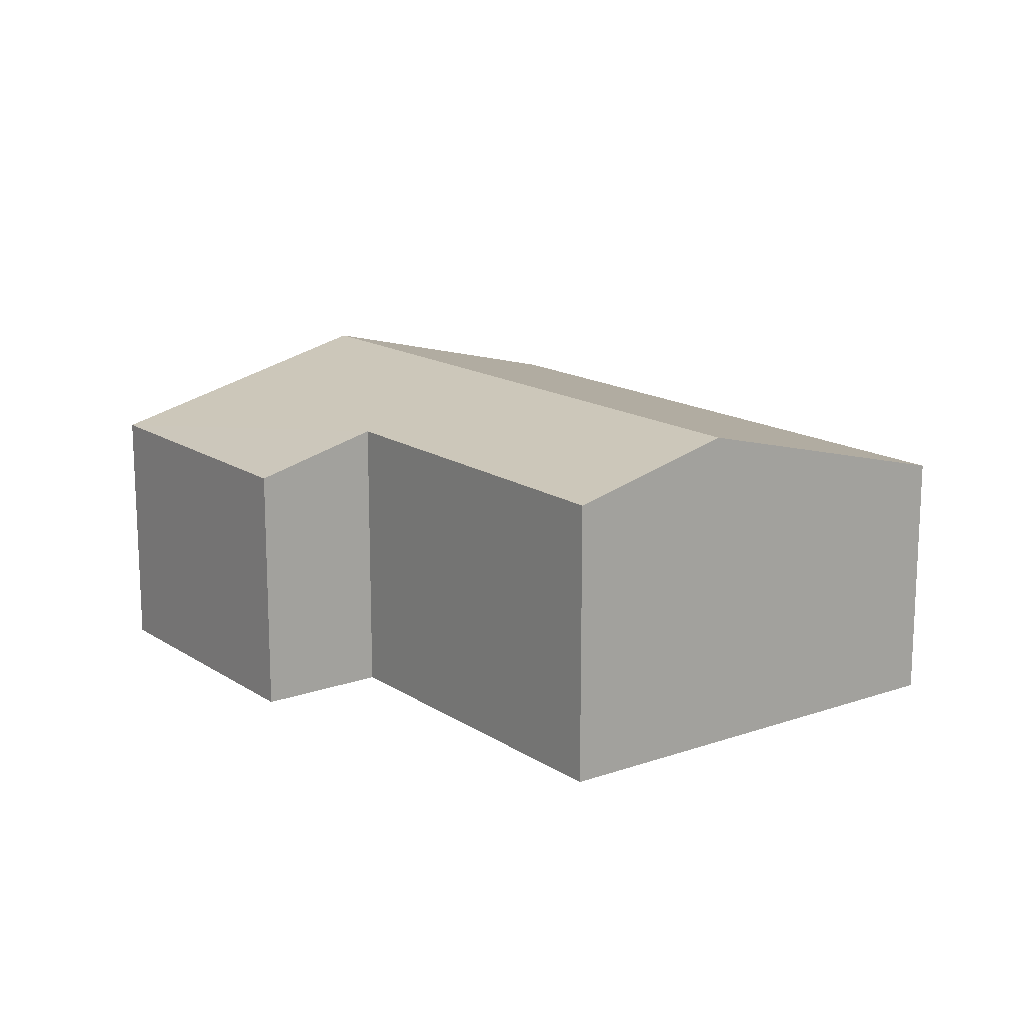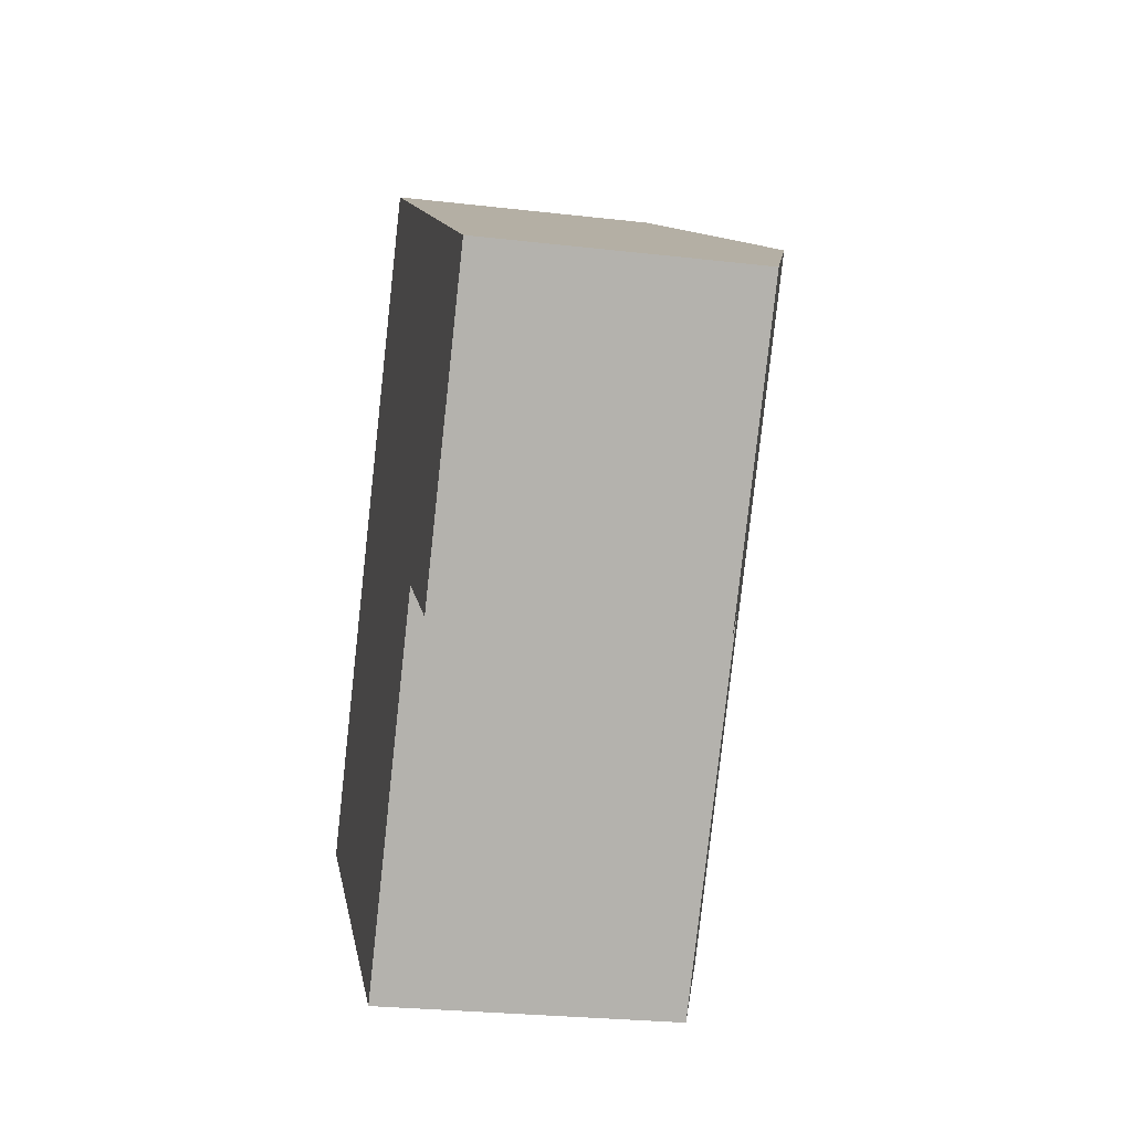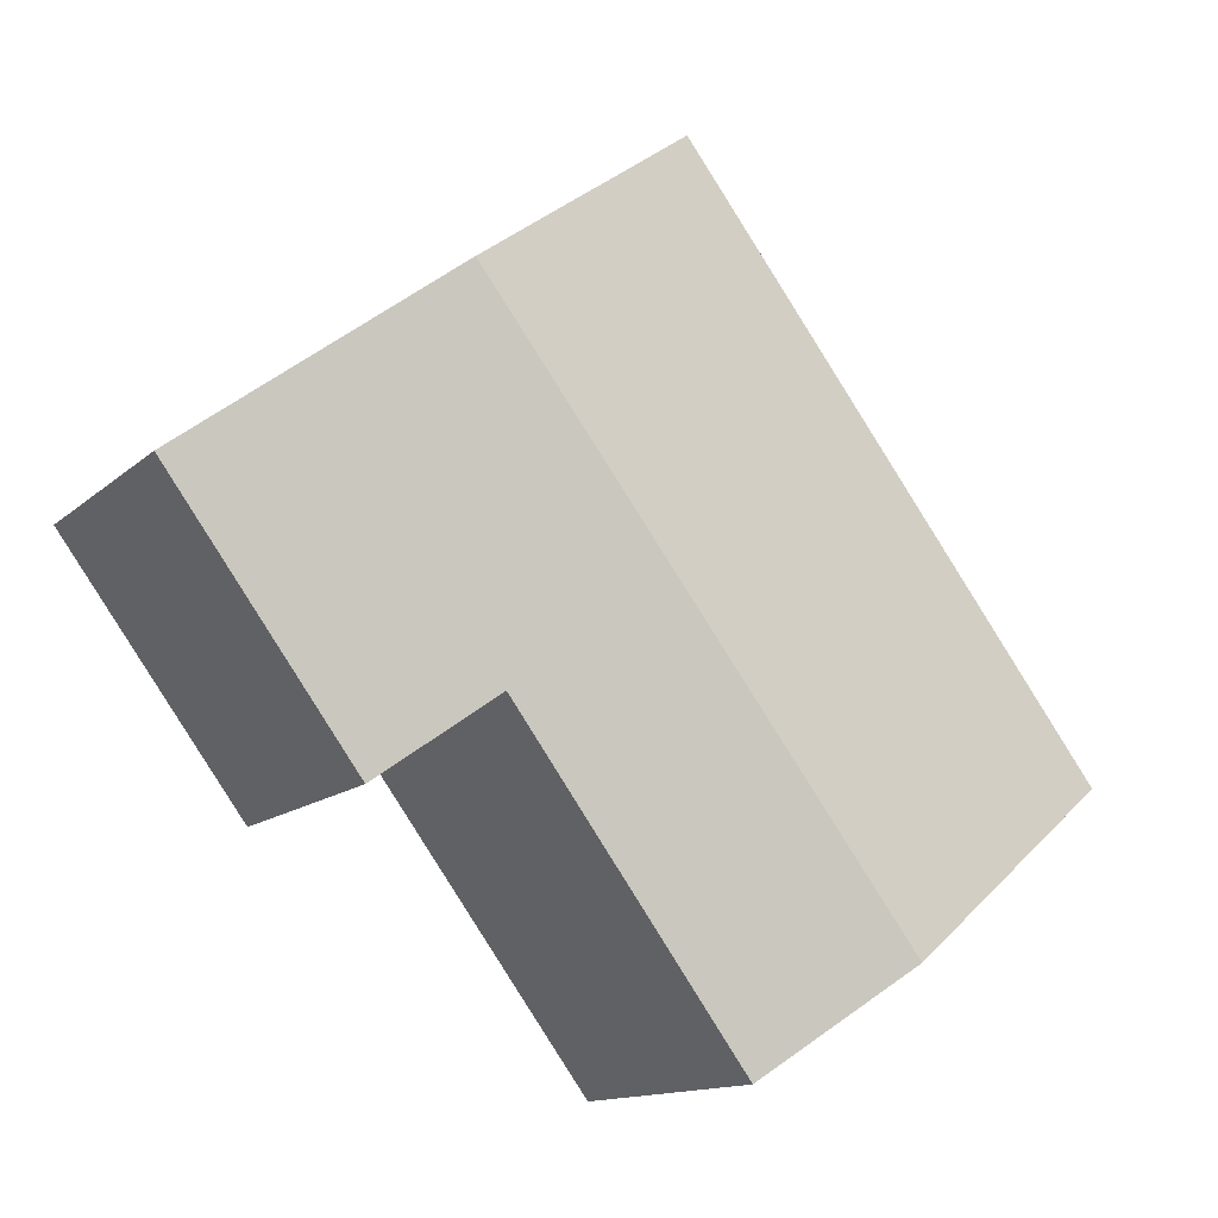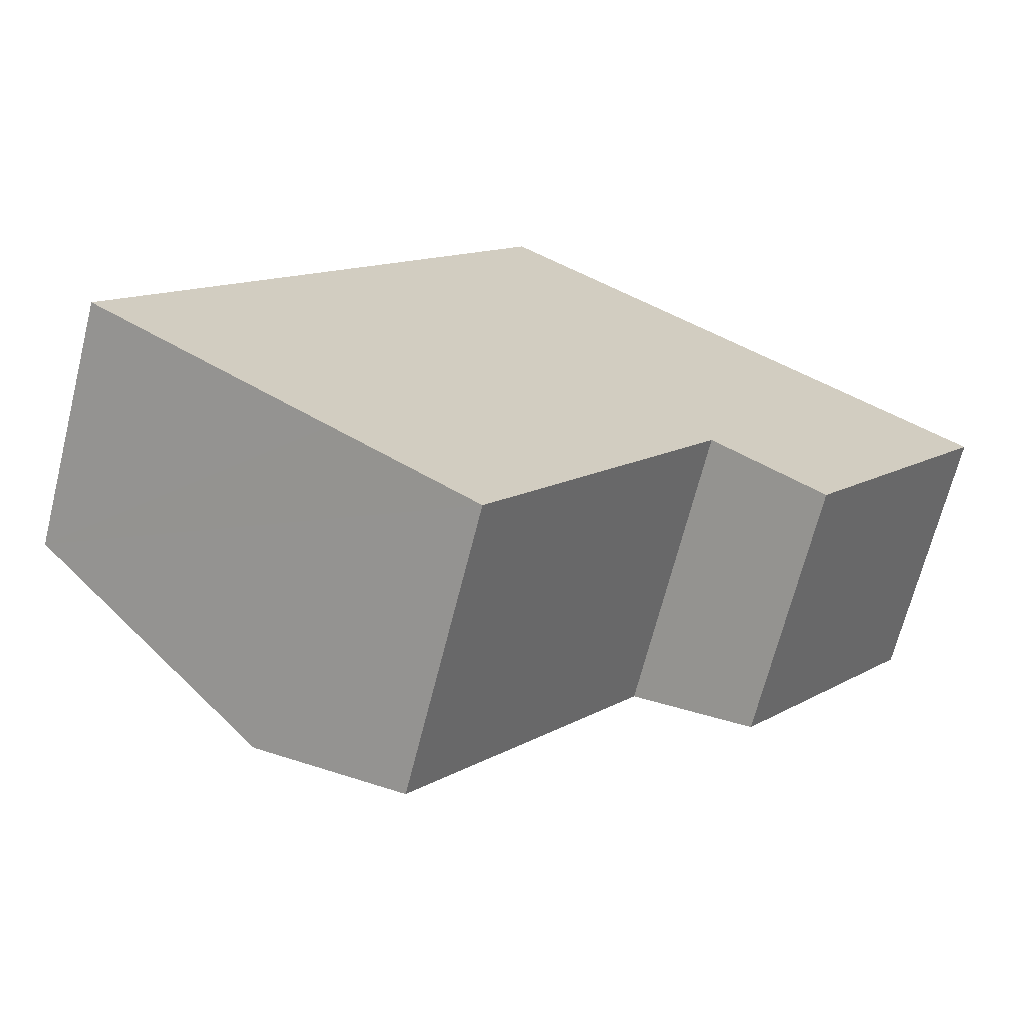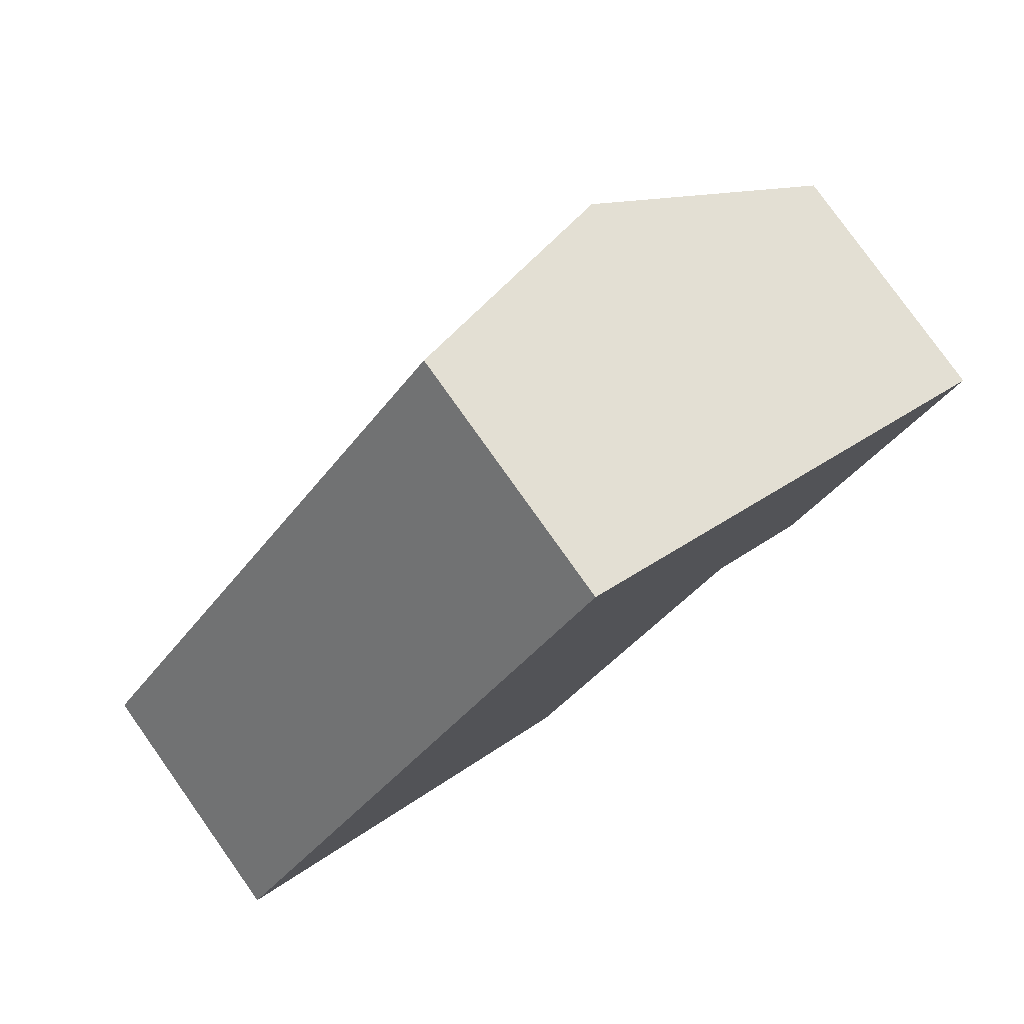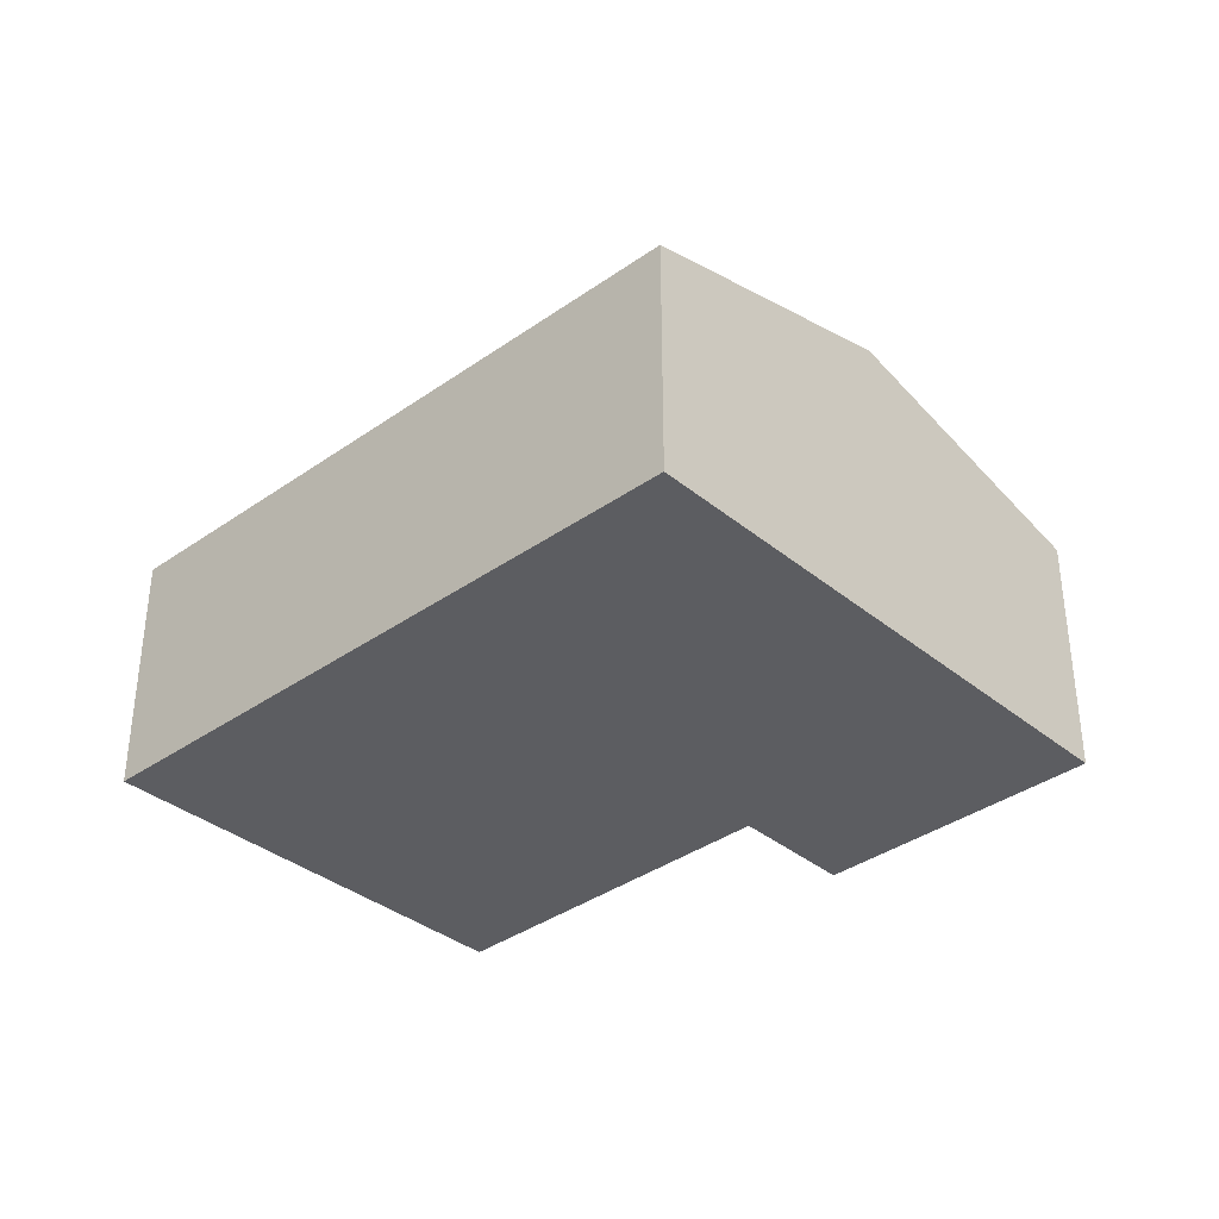
<metadata>
{"format":"obj","ext":"obj","renderer":"f3d","projection":"perspective","resolution":1024,"background":"white","views":[{"elev":15.6,"azim":179.9,"up":"+Y"},{"elev":-26.2,"azim":79.6,"up":"+Z"},{"elev":-13.1,"azim":151.7,"up":"+Z"},{"elev":-67.7,"azim":-14.1,"up":"+Z"},{"elev":79.4,"azim":-35.4,"up":"+Z"},{"elev":-36.3,"azim":-10.2,"up":"+Y"}]}
</metadata>
<code>
v  2.627 3.568 -1.908
v  6.594 3.117 0.29
v  4.141 3.105 -3.007
v  7.152 3.568 4.027
v  9.736 2.77 2.105
v  7.748 2.76 -0.568
v  4.547 2.764 5.965
v  0 2.764 1.692e-16
v  4.141 1.841e-16 -3.007
v  2.627 1.168e-16 -1.908
v  0 0 0
v  6.594 -1.776e-17 0.29
v  7.748 3.478e-17 -0.568
v  4.547 -3.653e-16 5.965
v  7.152 -2.466e-16 4.027
v  9.736 -1.289e-16 2.105
g defaultobject
f 1 2 3
f 2 1 4
f 2 4 5
f 5 6 2
f 7 1 8
f 1 7 4
f 9 1 3
f 1 9 8
f 8 9 10
f 8 10 11
f 6 12 2
f 12 6 13
f 11 7 8
f 7 11 14
f 14 4 7
f 4 14 15
f 4 15 5
f 5 15 16
f 16 6 5
f 6 16 13
f 12 3 2
f 3 12 9
f 10 14 11
f 14 10 9
f 14 9 12
f 14 12 13
f 14 13 15
f 15 13 16

</code>
